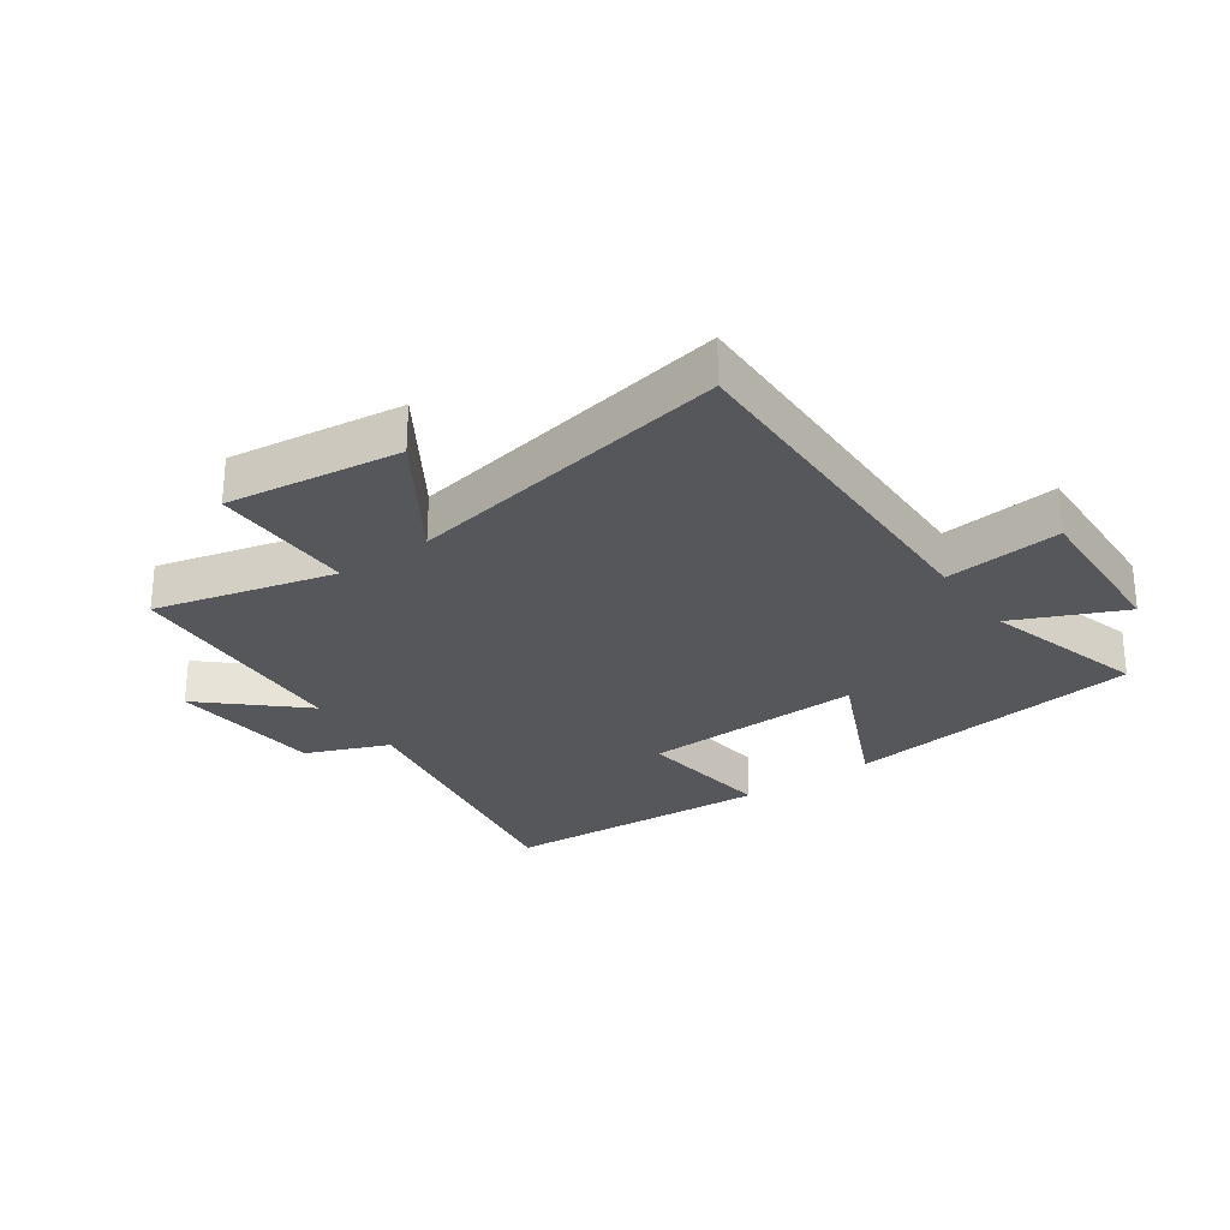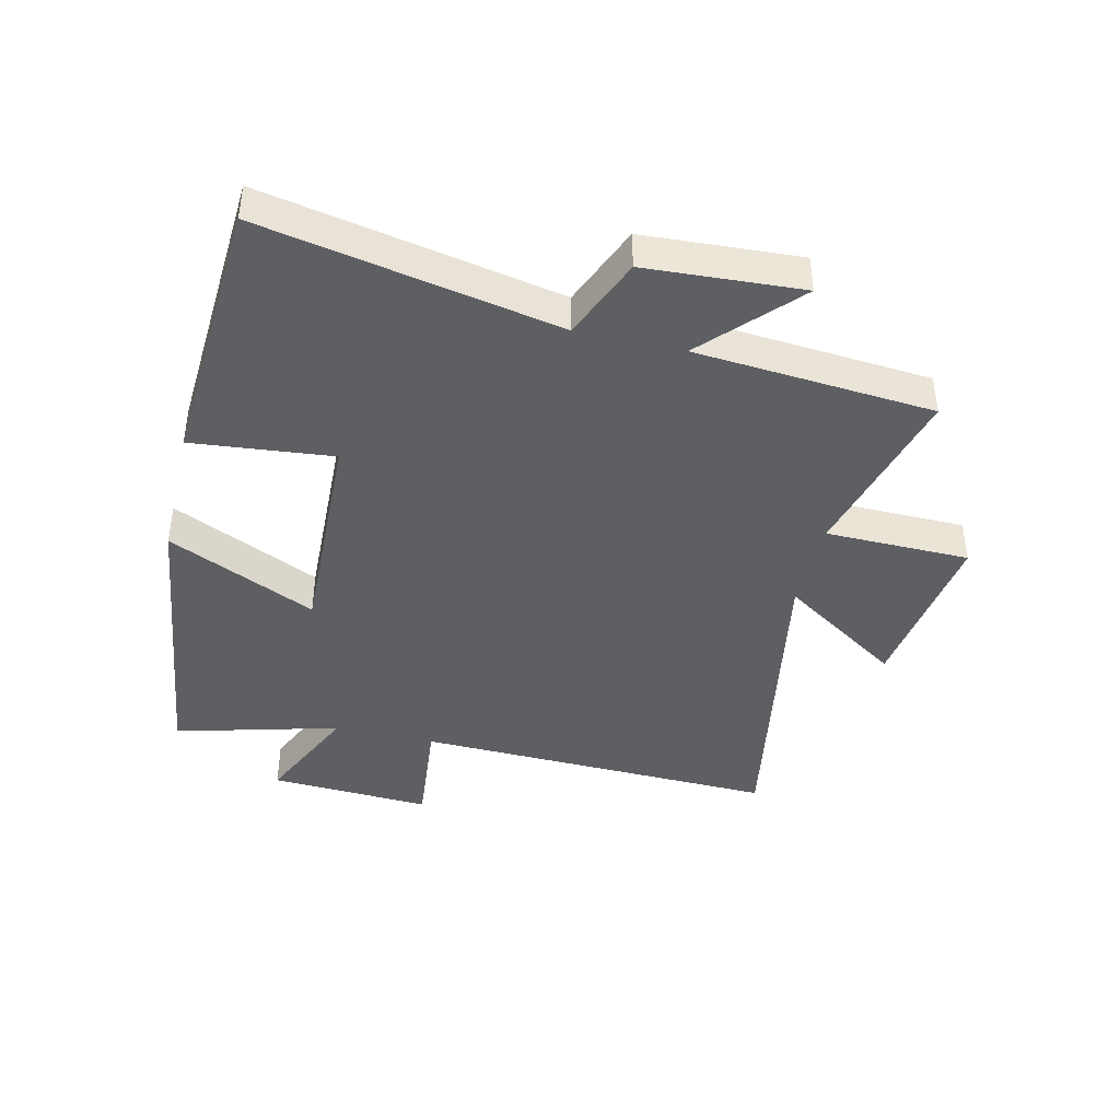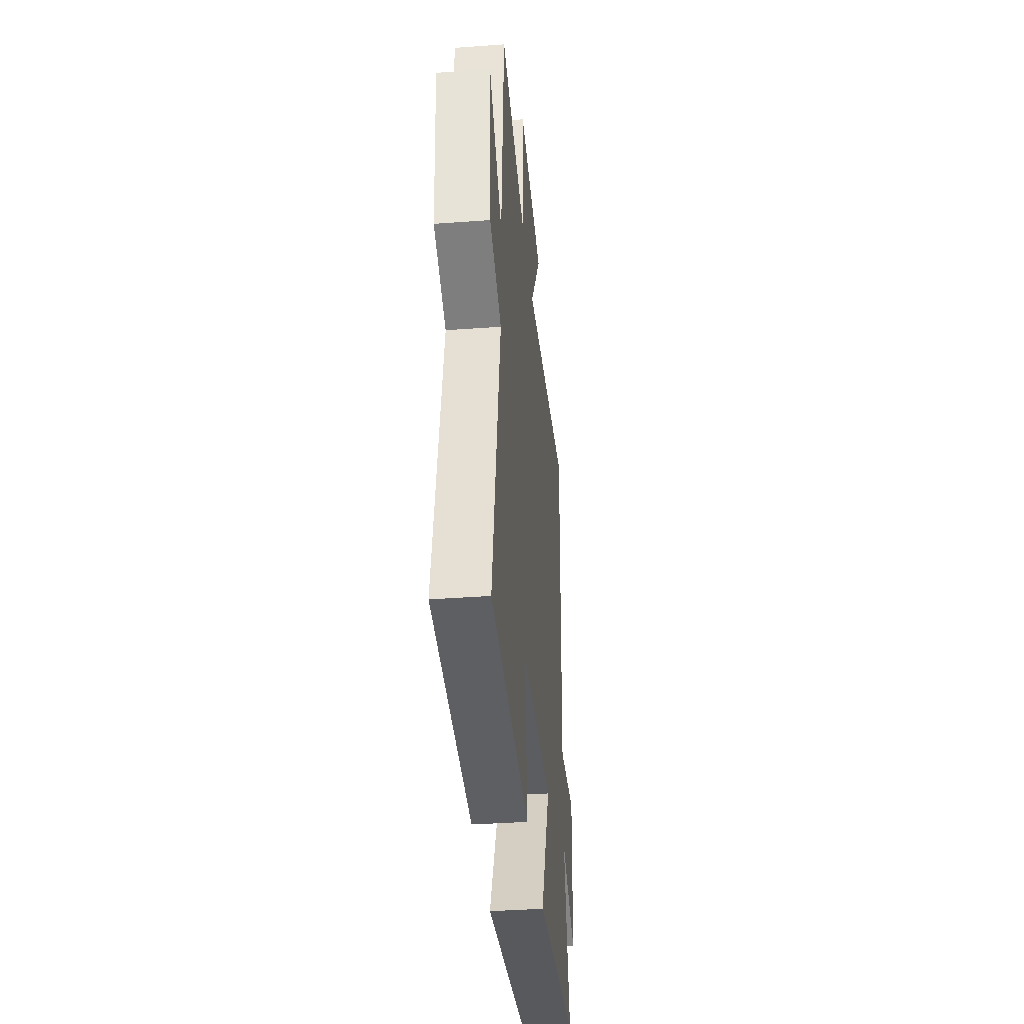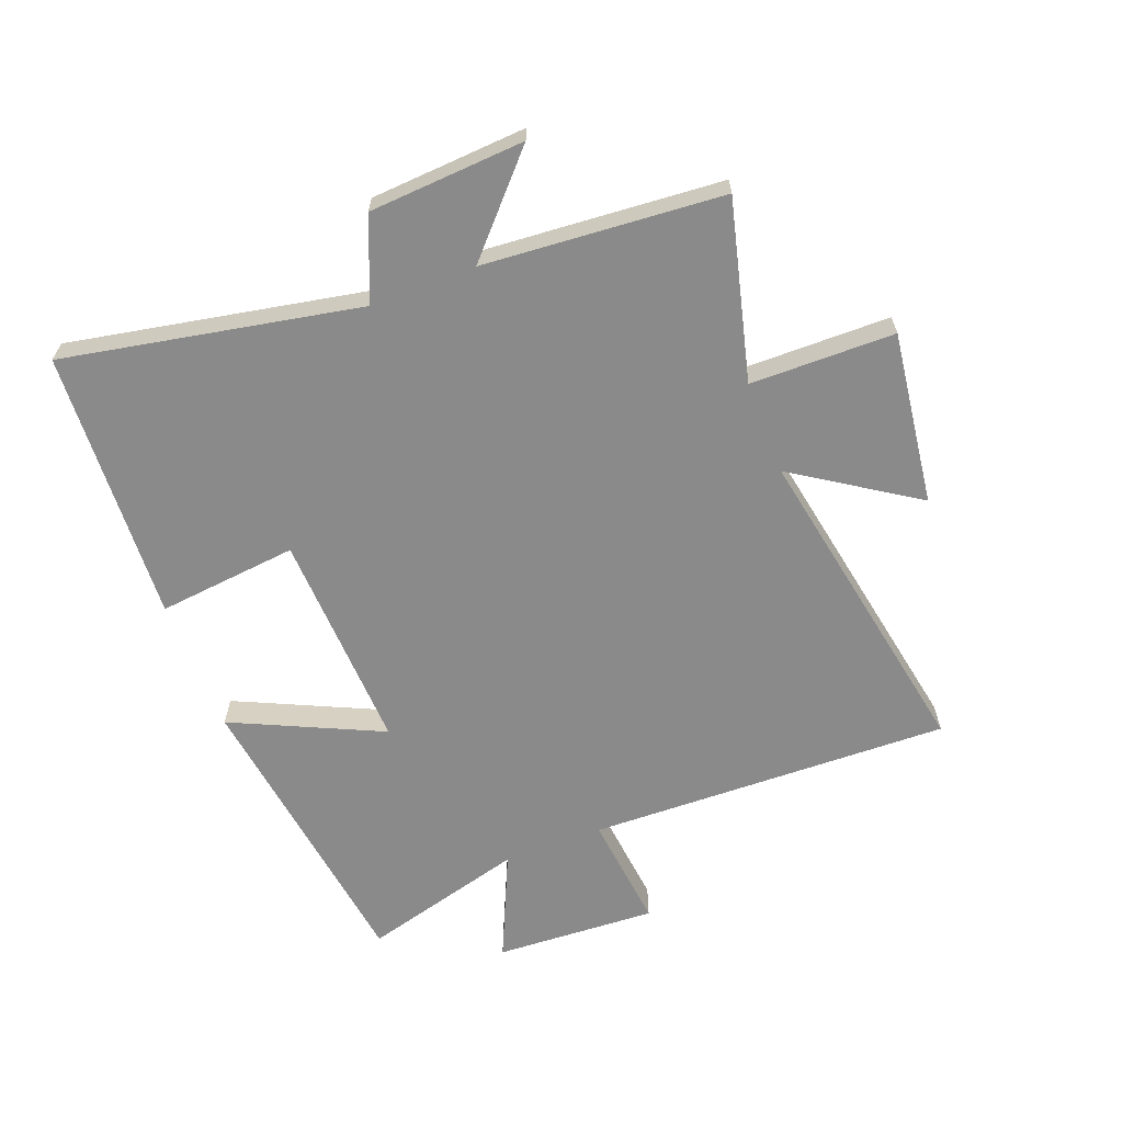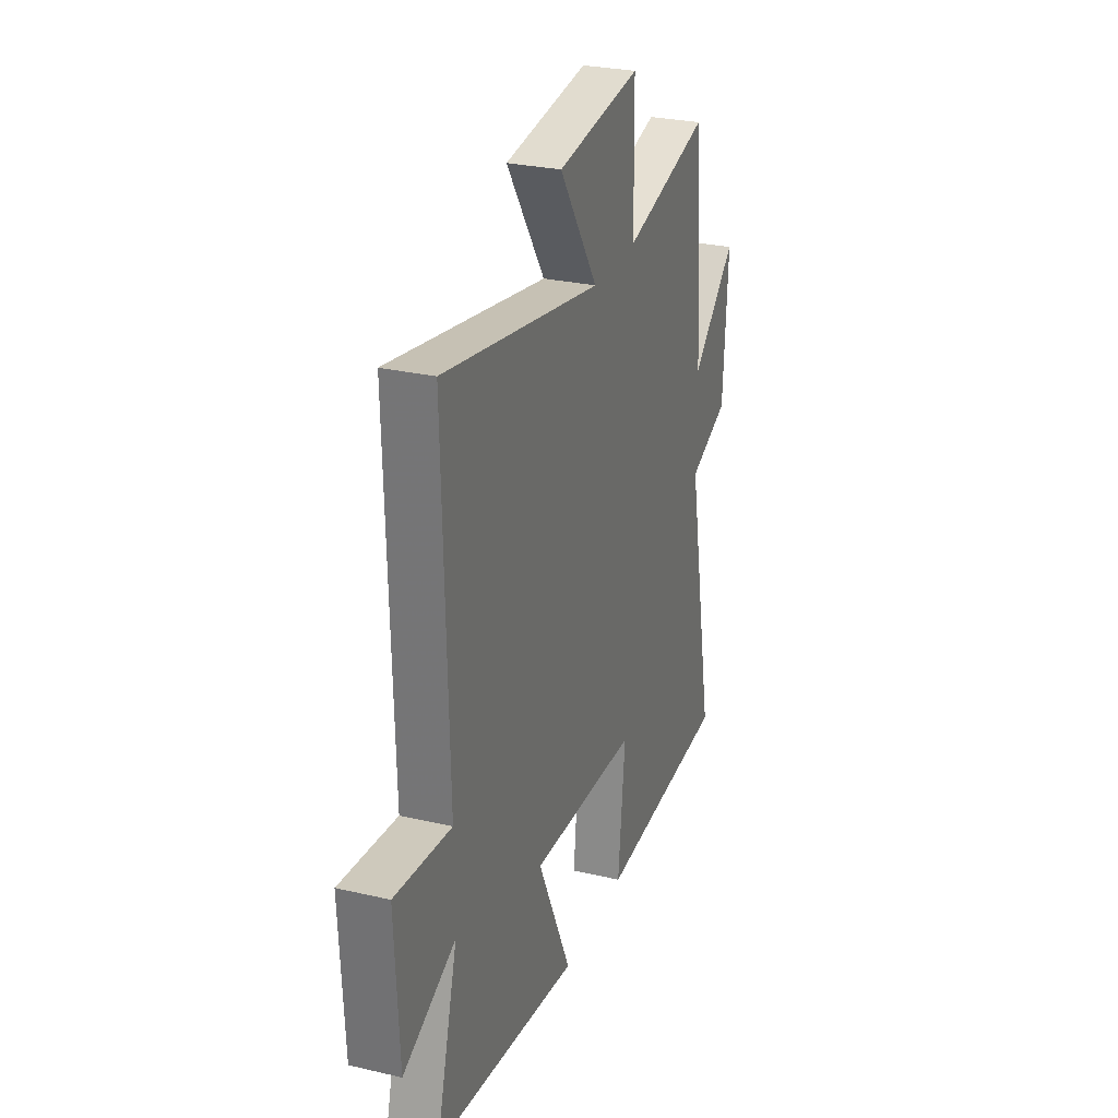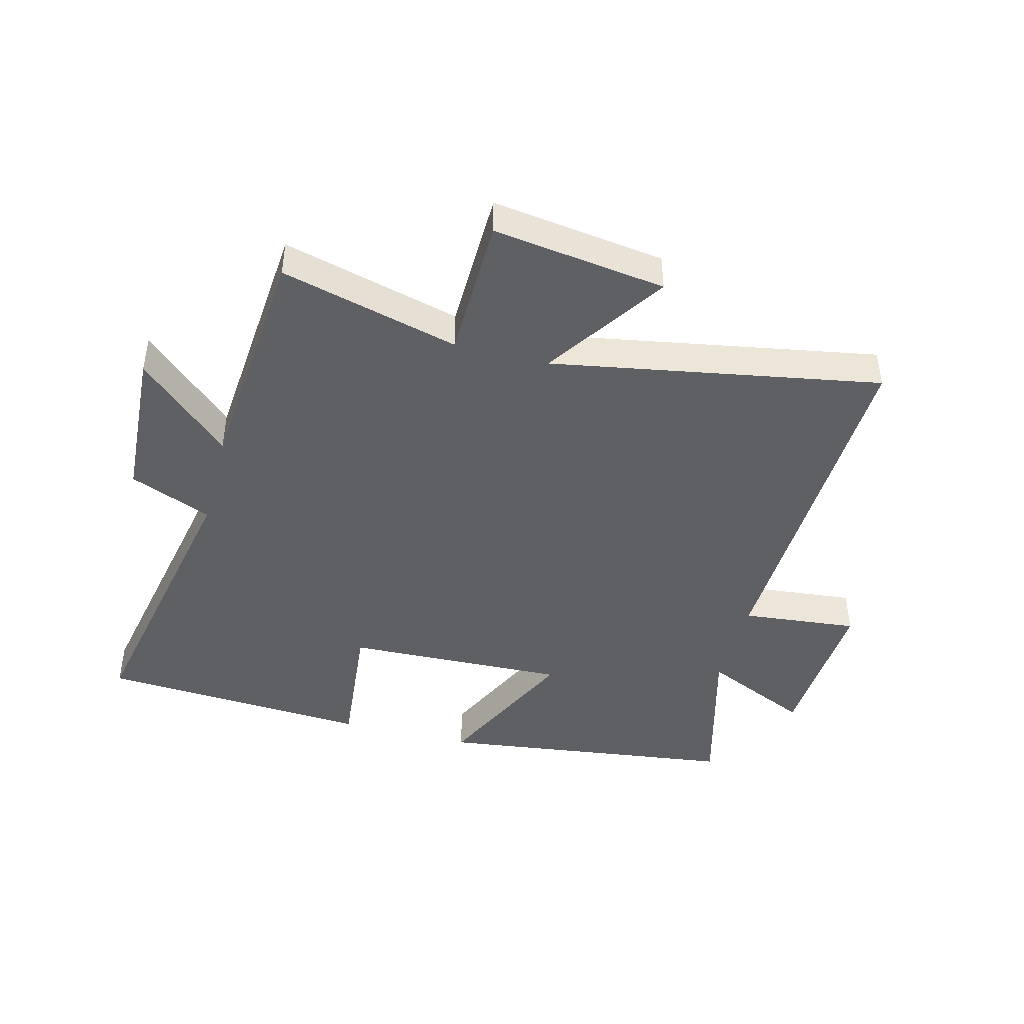
<metadata>
{"format":"obj","ext":"obj","renderer":"f3d","projection":"perspective","resolution":1024,"background":"white","views":[{"elev":-27.0,"azim":35.6,"up":"+Y"},{"elev":-41.5,"azim":-103.4,"up":"+Y"},{"elev":-37.7,"azim":-84.6,"up":"+Z"},{"elev":-63.5,"azim":-68.9,"up":"+Y"},{"elev":27.9,"azim":109.5,"up":"+Z"},{"elev":-44.3,"azim":-14.8,"up":"+Y"}]}
</metadata>
<code>
v -0.469 0.07 0.575
v -0.176 0.07 0.5
v -0.173 0.07 0.737
v 0.111 0.07 0.699
v -0.02 0.07 0.5
v 0.517 0.07 0.598
v 0.5 0.07 0.001
v 0.691 0.07 0.021
v 0.677 0.07 -0.245
v 0.5 0.07 -0.165
v 0.573 0.07 -0.434
v 0.08 0.07 -0.5
v 0.194 0.07 -0.255
v -0.17 0.07 -0.269
v -0.146 0.07 -0.5
v -0.594 0.07 -0.474
v -0.5 0.07 0.011
v -0.635 0.07 0.066
v -0.651 0.07 0.322
v -0.5 0.07 0.183
v -0.469 0 0.575
v -0.176 0 0.5
v -0.173 0 0.737
v 0.111 0 0.699
v -0.02 0 0.5
v 0.517 0 0.598
v 0.5 0 0.001
v 0.691 0 0.021
v 0.677 0 -0.245
v 0.5 0 -0.165
v 0.573 0 -0.434
v 0.08 0 -0.5
v 0.194 0 -0.255
v -0.17 0 -0.269
v -0.146 0 -0.5
v -0.594 0 -0.474
v -0.5 0 0.011
v -0.635 0 0.066
v -0.651 0 0.322
v -0.5 0 0.183
f 17 18 19 20
f 17 20 1 2
f 14 15 16 17
f 13 14 17 2
f 10 11 12 13
f 10 13 2
f 7 8 9 10
f 7 10 2
f 5 6 7
f 5 7 2
f 2 3 4 5
f 40 39 38 37
f 22 21 40 37
f 37 36 35 34
f 22 37 34 33
f 33 32 31 30
f 22 33 30
f 30 29 28 27
f 22 30 27
f 27 26 25
f 22 27 25
f 25 24 23 22
f 1 21 22 2
f 2 22 23 3
f 3 23 24 4
f 4 24 25 5
f 5 25 26 6
f 6 26 27 7
f 7 27 28 8
f 8 28 29 9
f 9 29 30 10
f 10 30 31 11
f 11 31 32 12
f 12 32 33 13
f 13 33 34 14
f 14 34 35 15
f 15 35 36 16
f 16 36 37 17
f 17 37 38 18
f 18 38 39 19
f 19 39 40 20
f 20 40 21 1

</code>
